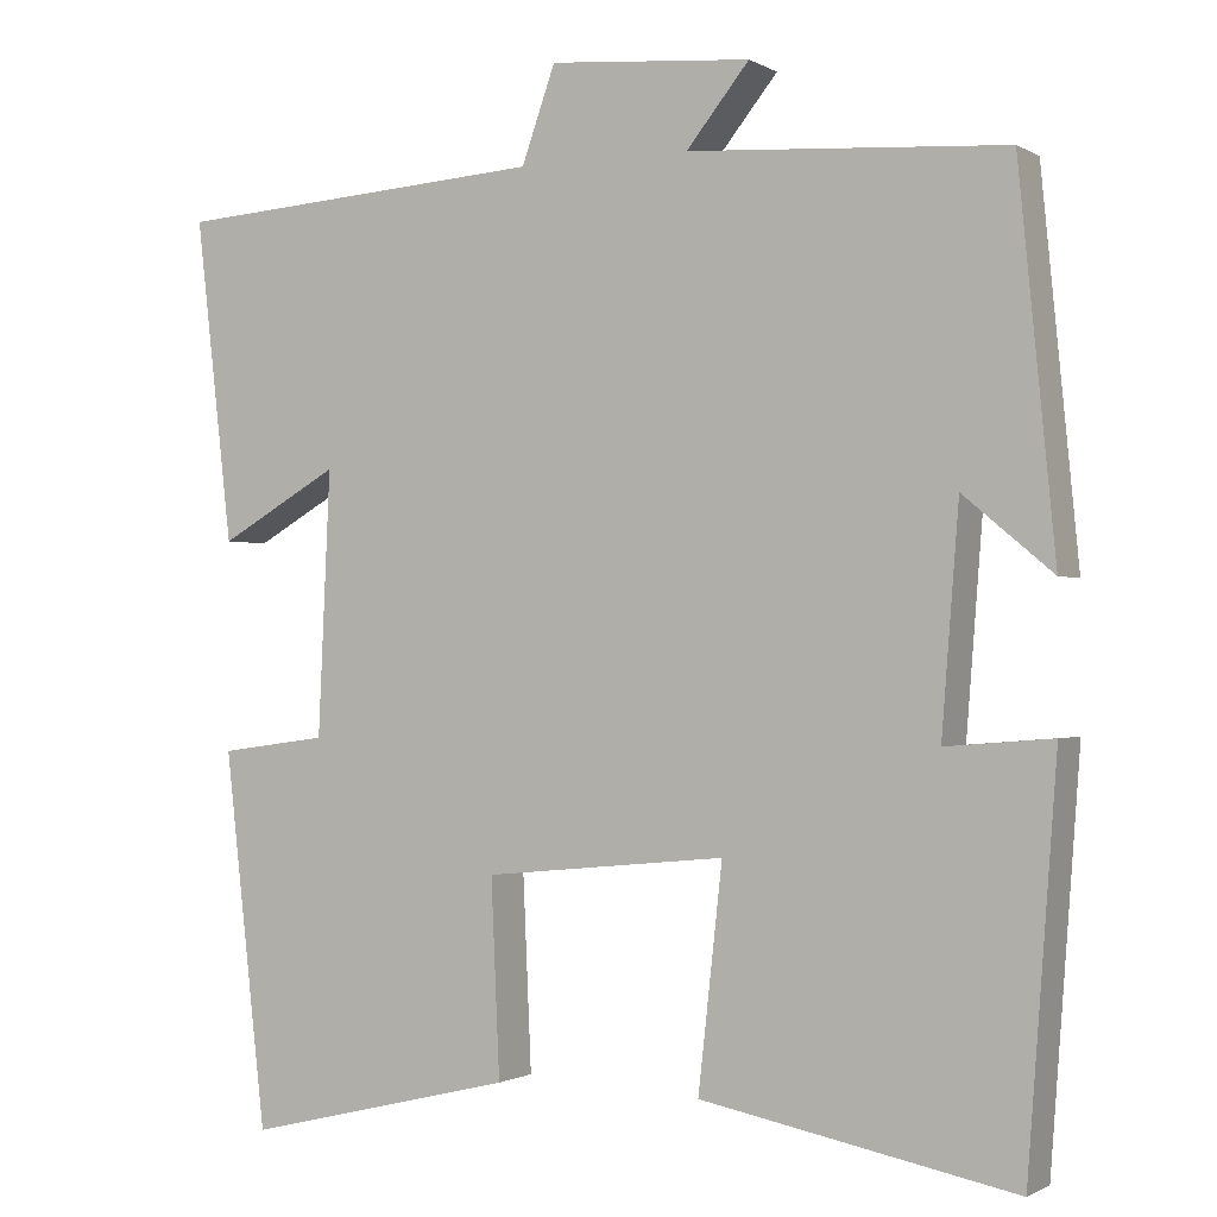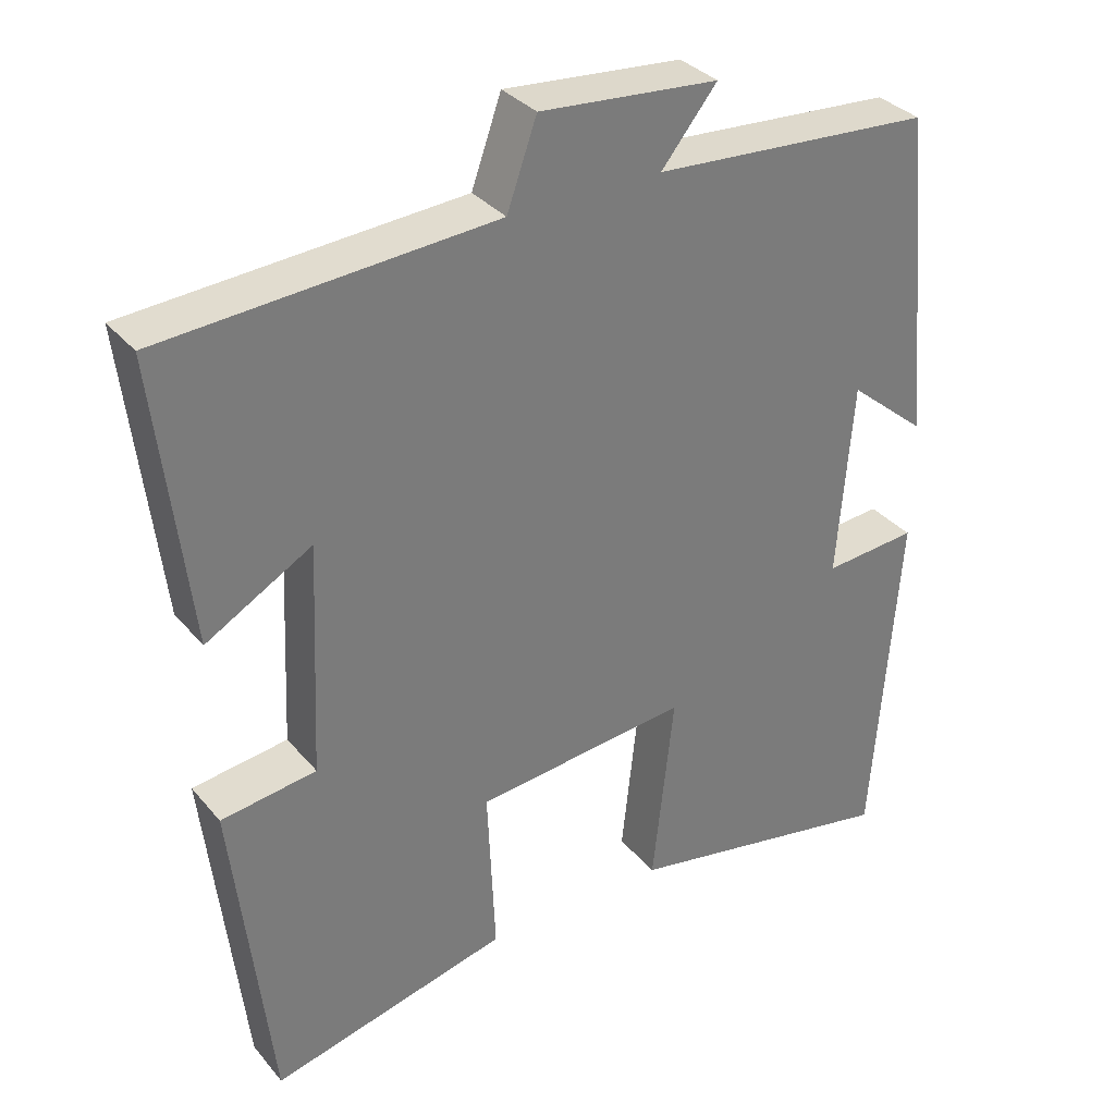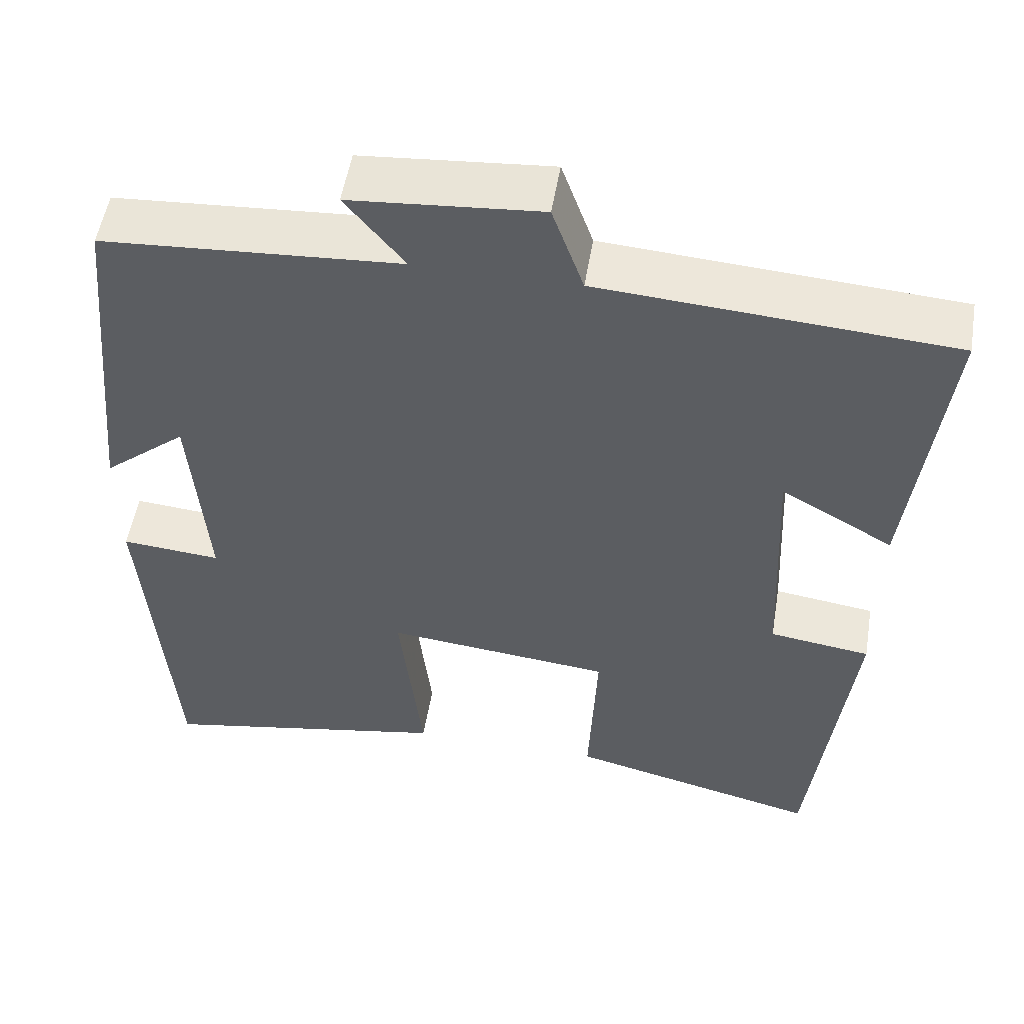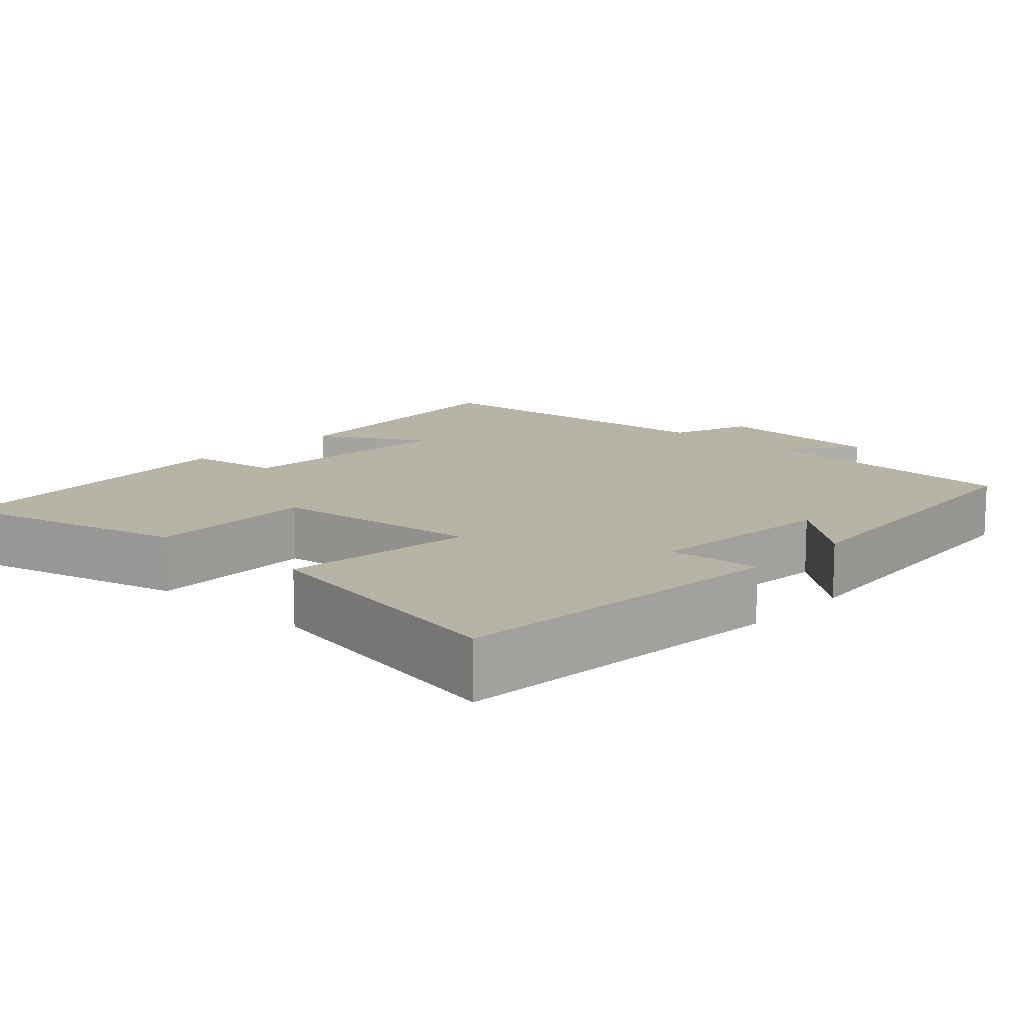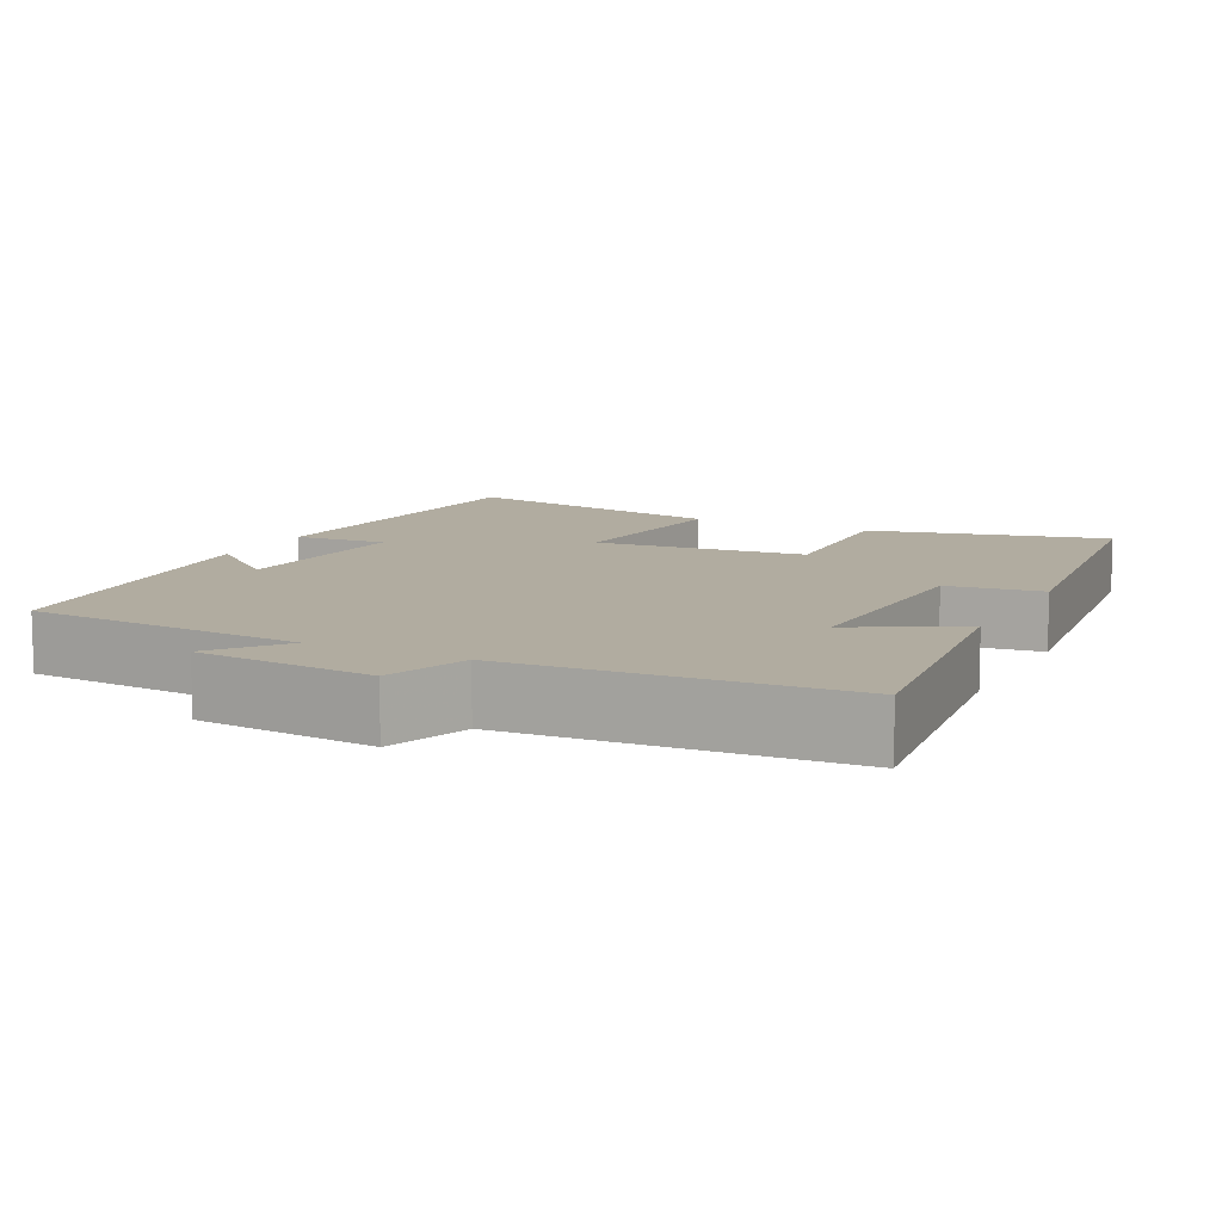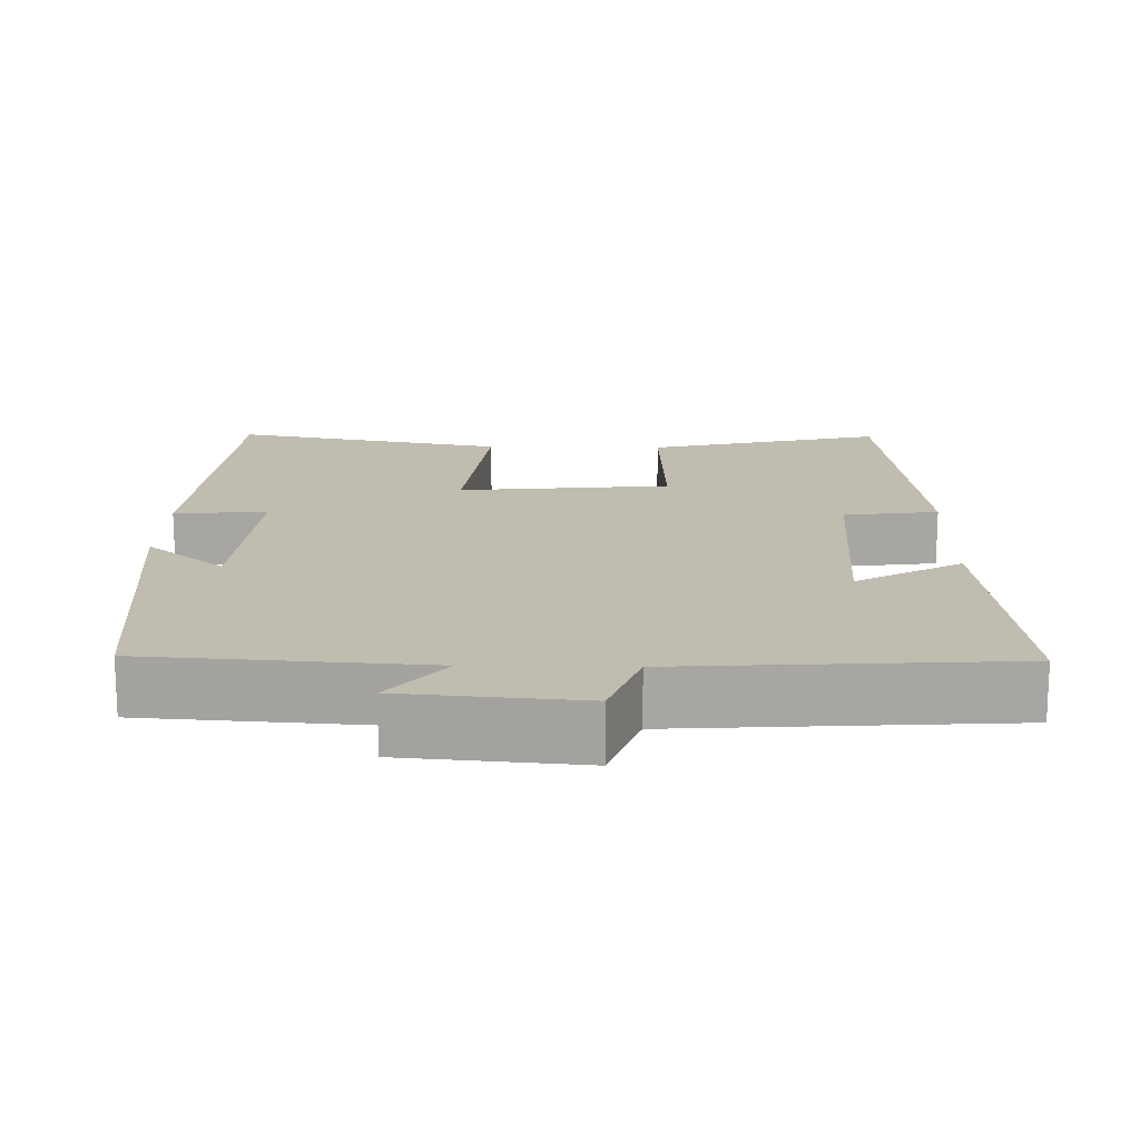
<metadata>
{"format":"obj","ext":"obj","renderer":"f3d","projection":"perspective","resolution":1024,"background":"white","views":[{"elev":-1.0,"azim":-151.9,"up":"+Z"},{"elev":33.5,"azim":146.5,"up":"+Z"},{"elev":52.9,"azim":9.4,"up":"+Z"},{"elev":12.7,"azim":-137.2,"up":"+Y"},{"elev":10.1,"azim":26.6,"up":"+Y"},{"elev":16.3,"azim":1.2,"up":"+Y"}]}
</metadata>
<code>
v -0.466 0.07 -0.57
v -0.5 0.07 -0.116
v -0.377 0.07 -0.126
v -0.397 0.07 0.13
v -0.5 0.07 0.044
v -0.458 0.07 0.475
v -0.091 0.07 0.5
v -0.164 0.07 0.59
v 0.07 0.07 0.61
v 0.109 0.07 0.5
v 0.543 0.07 0.471
v 0.5 0.07 0.098
v 0.361 0.07 0.177
v 0.375 0.07 -0.127
v 0.5 0.07 -0.144
v 0.451 0.07 -0.576
v 0.138 0.07 -0.5
v 0.148 0.07 -0.274
v -0.132 0.07 -0.246
v -0.104 0.07 -0.5
v -0.466 0 -0.57
v -0.5 0 -0.116
v -0.377 0 -0.126
v -0.397 0 0.13
v -0.5 0 0.044
v -0.458 0 0.475
v -0.091 0 0.5
v -0.164 0 0.59
v 0.07 0 0.61
v 0.109 0 0.5
v 0.543 0 0.471
v 0.5 0 0.098
v 0.361 0 0.177
v 0.375 0 -0.127
v 0.5 0 -0.144
v 0.451 0 -0.576
v 0.138 0 -0.5
v 0.148 0 -0.274
v -0.132 0 -0.246
v -0.104 0 -0.5
f 1 2 3
f 20 1 3
f 19 20 3
f 18 19 3 4
f 16 17 18
f 15 16 18
f 14 15 18
f 13 14 18 4
f 10 11 12 13
f 10 13 4
f 7 8 9 10
f 7 10 4
f 4 5 6 7
f 23 22 21
f 23 21 40
f 23 40 39
f 24 23 39 38
f 38 37 36
f 38 36 35
f 38 35 34
f 24 38 34 33
f 33 32 31 30
f 24 33 30
f 30 29 28 27
f 24 30 27
f 27 26 25 24
f 1 21 22 2
f 2 22 23 3
f 3 23 24 4
f 4 24 25 5
f 5 25 26 6
f 6 26 27 7
f 7 27 28 8
f 8 28 29 9
f 9 29 30 10
f 10 30 31 11
f 11 31 32 12
f 12 32 33 13
f 13 33 34 14
f 14 34 35 15
f 15 35 36 16
f 16 36 37 17
f 17 37 38 18
f 18 38 39 19
f 19 39 40 20
f 20 40 21 1

</code>
